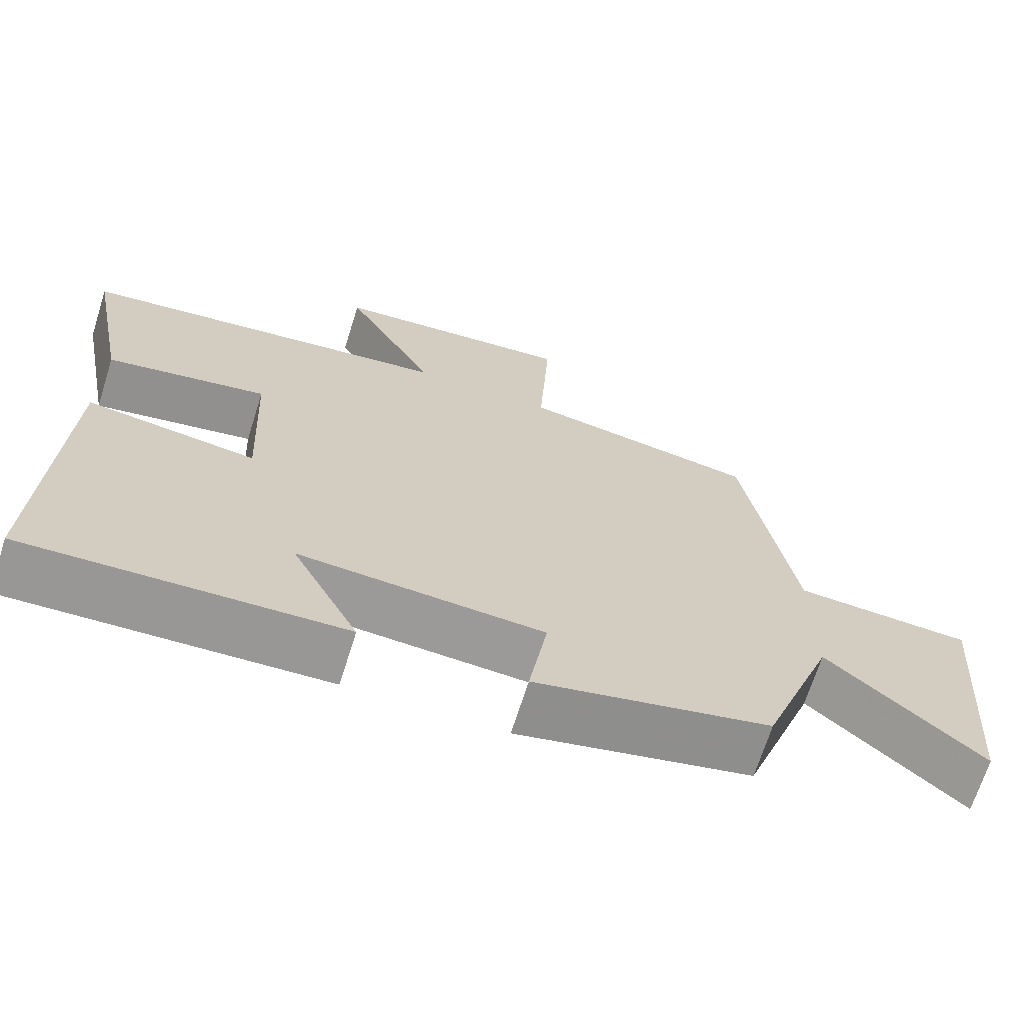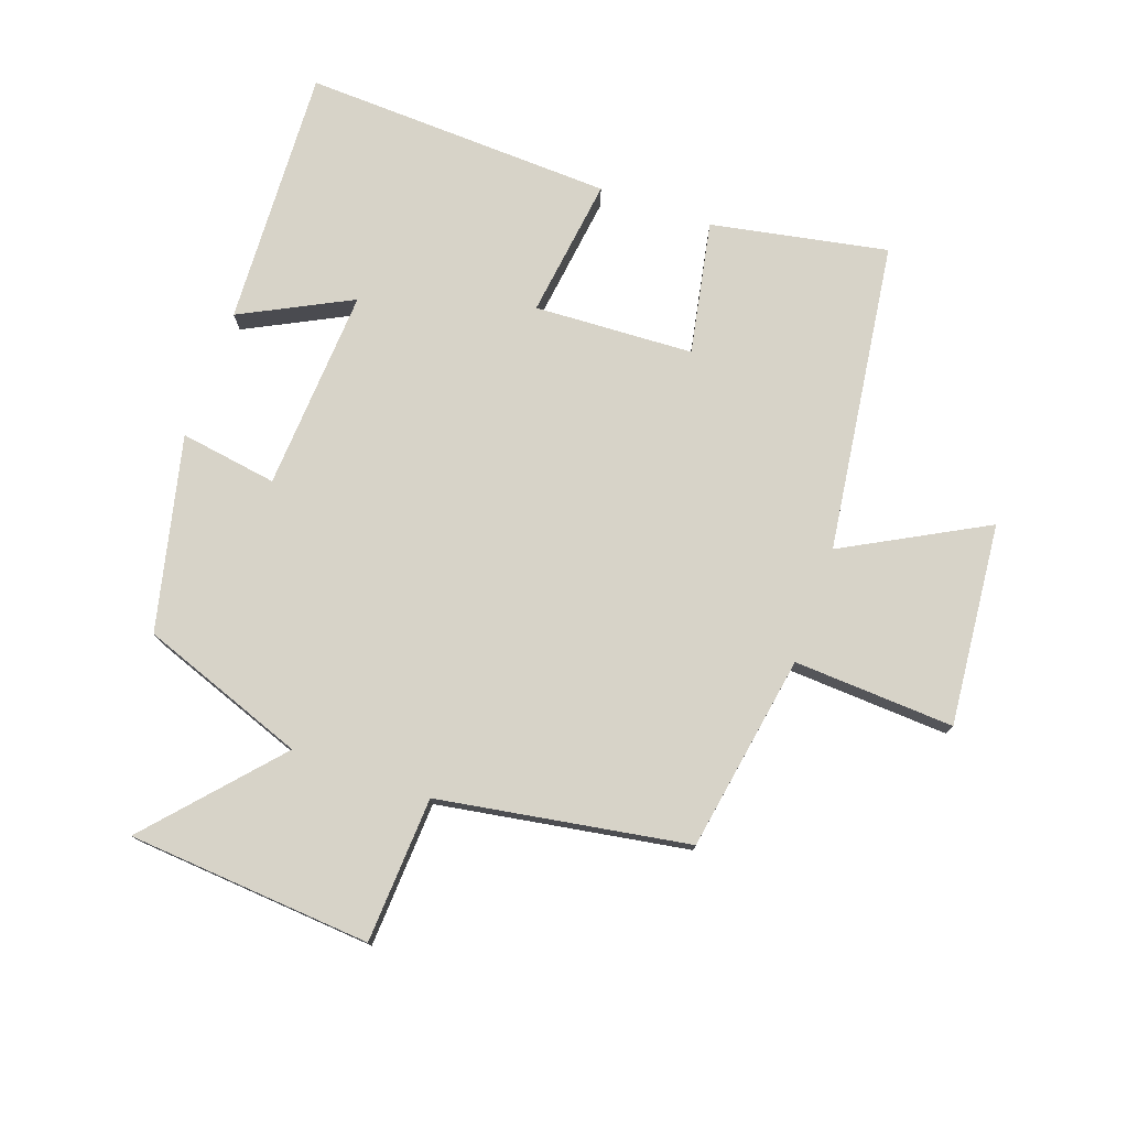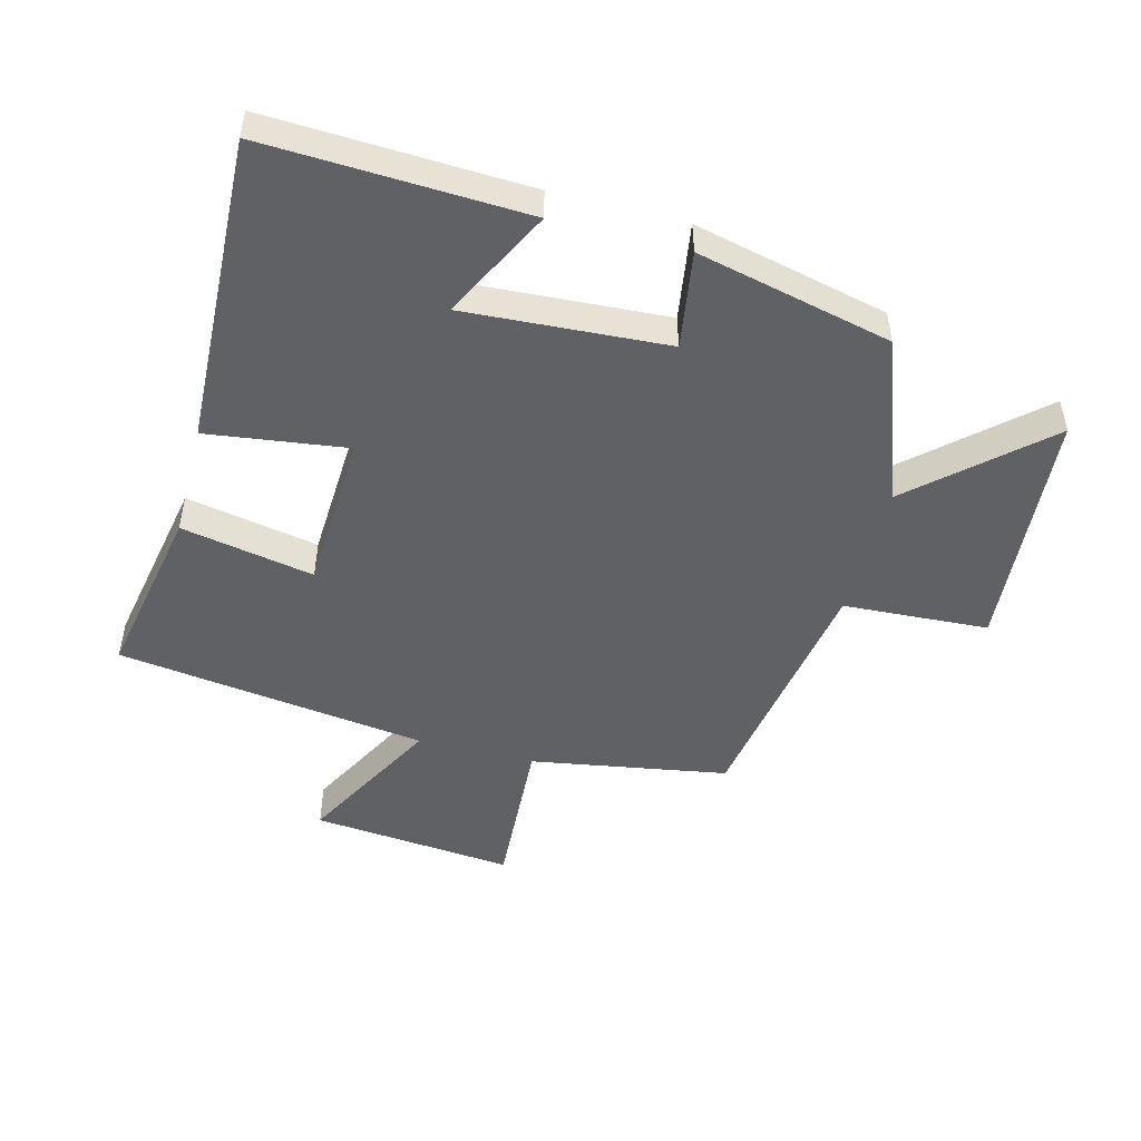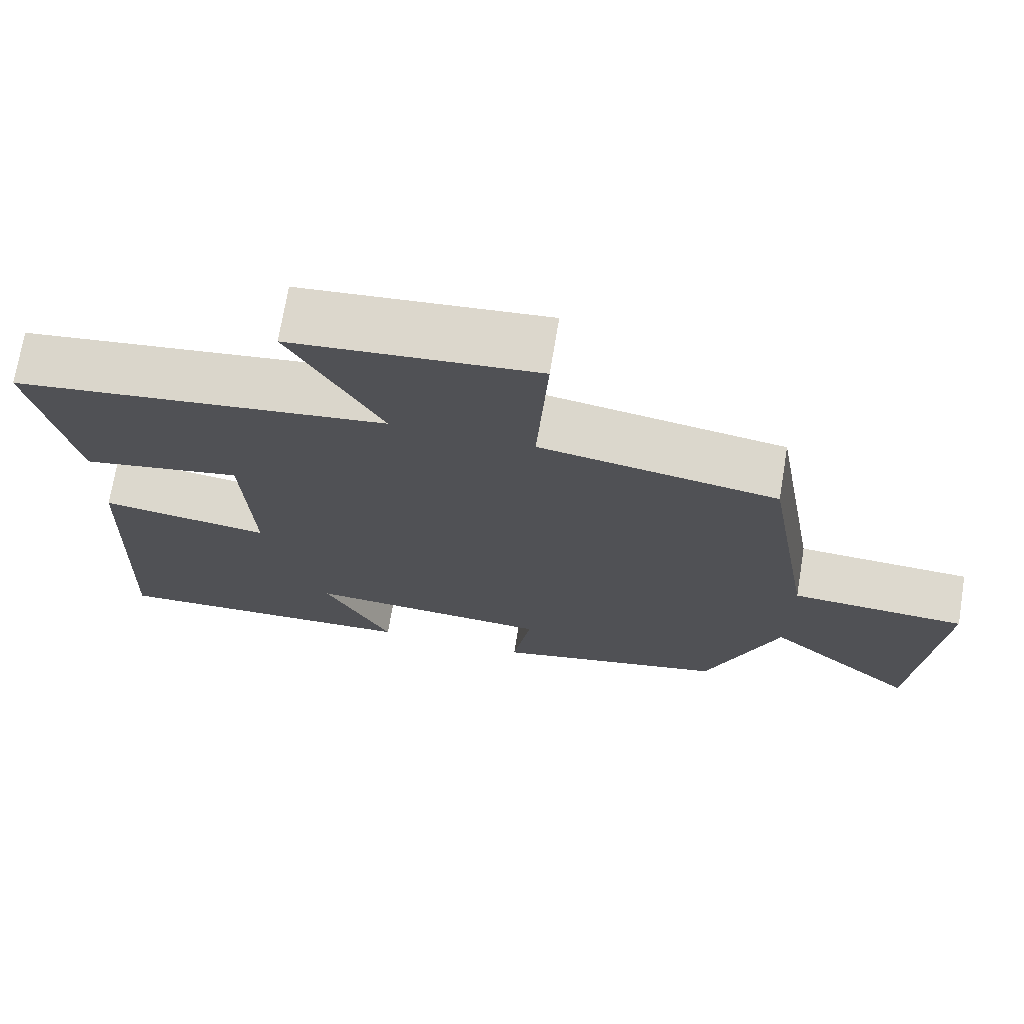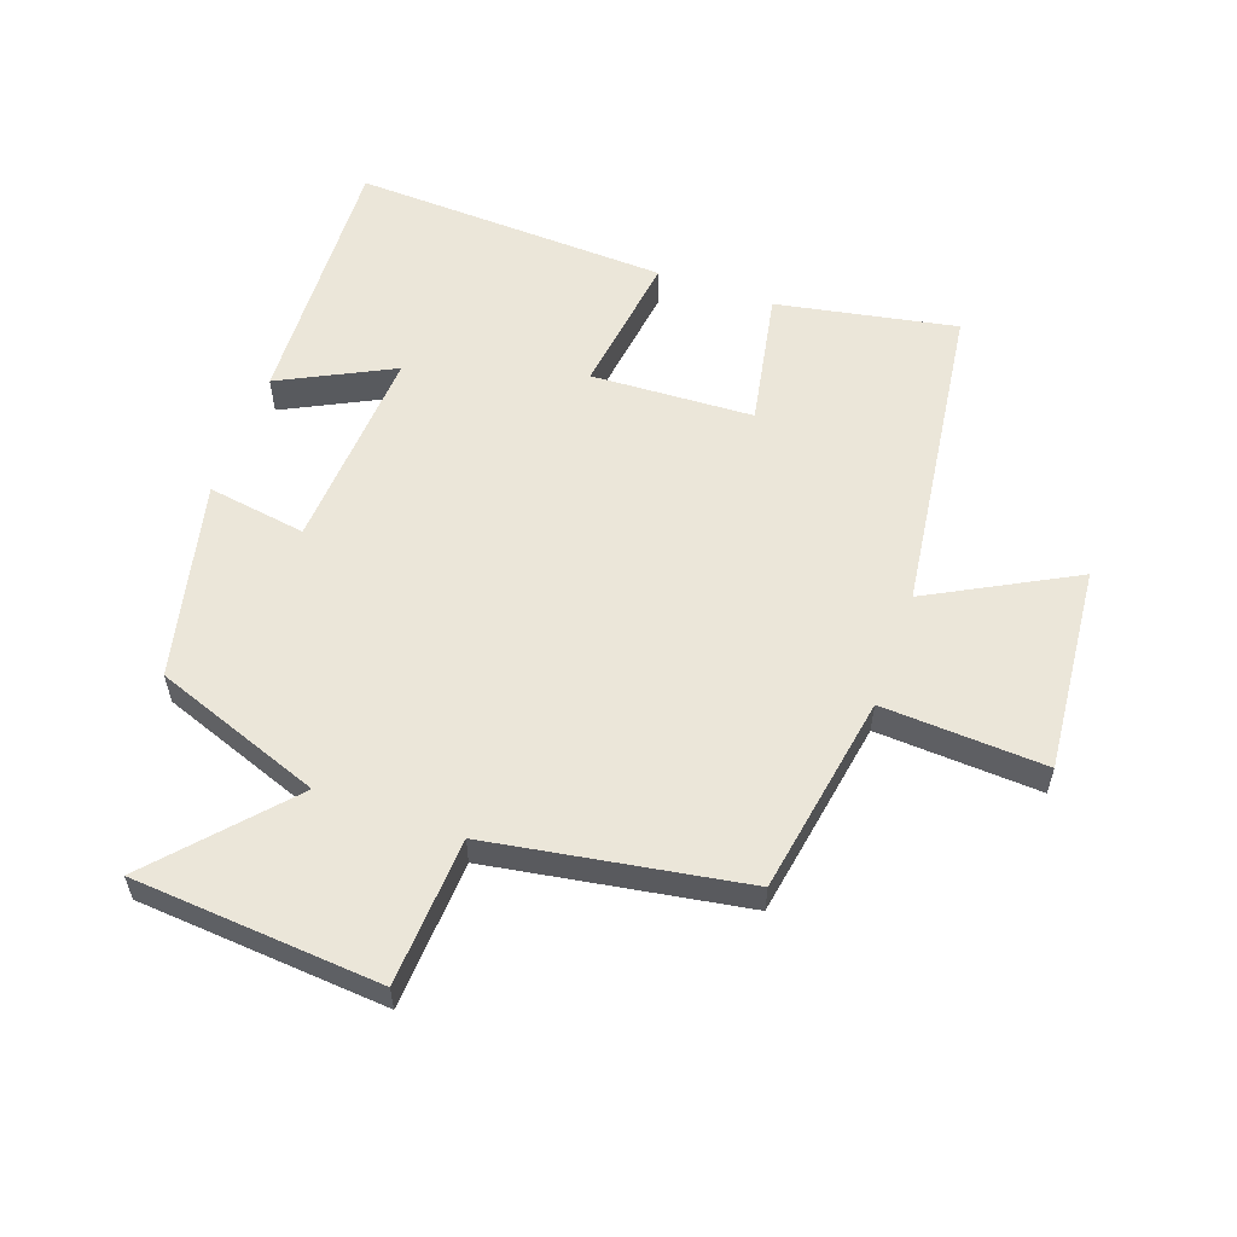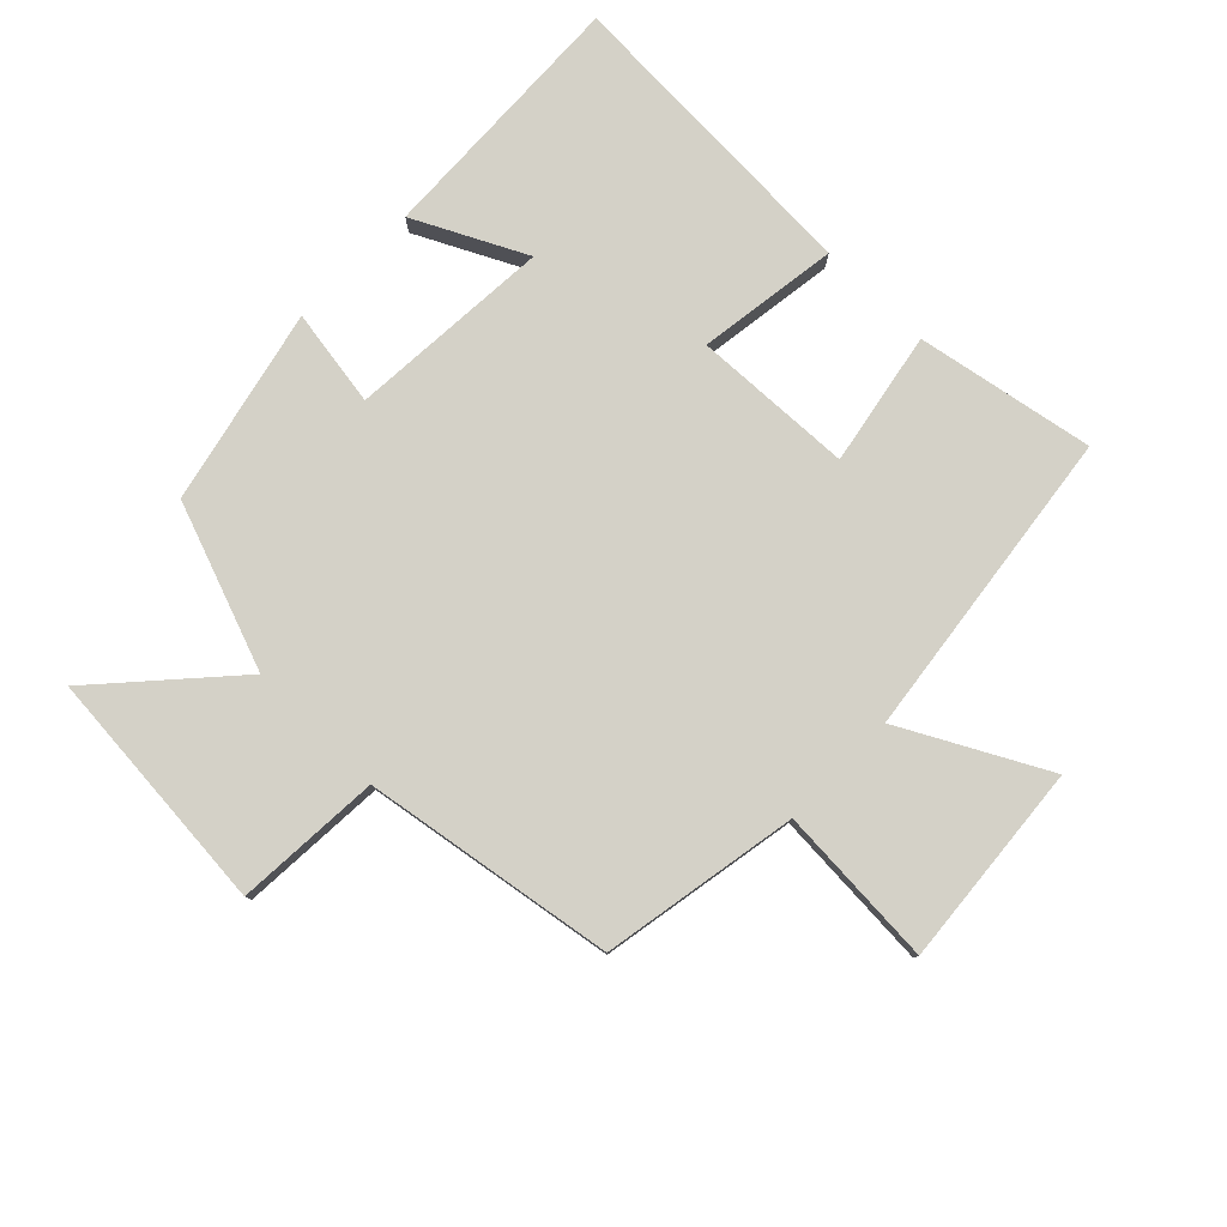
<metadata>
{"format":"obj","ext":"obj","renderer":"f3d","projection":"perspective","resolution":1024,"background":"white","views":[{"elev":-68.7,"azim":162.5,"up":"+Z"},{"elev":76.7,"azim":-70.6,"up":"+Y"},{"elev":-49.1,"azim":165.3,"up":"+Y"},{"elev":71.8,"azim":-170.6,"up":"+Z"},{"elev":57.3,"azim":-70.4,"up":"+Y"},{"elev":79.8,"azim":-45.4,"up":"+Y"}]}
</metadata>
<code>
v -0.405 0.07 -0.429
v -0.5 0.07 -0.168
v -0.7 0.07 -0.347
v -0.73 0.07 0.039
v -0.5 0.07 0.052
v -0.435 0.07 0.447
v -0.124 0.07 0.5
v -0.138 0.07 0.754
v 0.182 0.07 0.724
v 0.062 0.07 0.5
v 0.553 0.07 0.434
v 0.5 0.07 0.155
v 0.29 0.07 0.195
v 0.278 0.07 -0.057
v 0.5 0.07 -0.027
v 0.52 0.07 -0.518
v 0.11 0.07 -0.5
v 0.198 0.07 -0.326
v -0.122 0.07 -0.346
v -0.098 0.07 -0.5
v -0.405 0 -0.429
v -0.5 0 -0.168
v -0.7 0 -0.347
v -0.73 0 0.039
v -0.5 0 0.052
v -0.435 0 0.447
v -0.124 0 0.5
v -0.138 0 0.754
v 0.182 0 0.724
v 0.062 0 0.5
v 0.553 0 0.434
v 0.5 0 0.155
v 0.29 0 0.195
v 0.278 0 -0.057
v 0.5 0 -0.027
v 0.52 0 -0.518
v 0.11 0 -0.5
v 0.198 0 -0.326
v -0.122 0 -0.346
v -0.098 0 -0.5
f 19 20 1 2
f 18 19 2
f 15 16 17 18
f 14 15 18 2
f 13 14 2
f 10 11 12 13
f 10 13 2
f 7 8 9 10
f 7 10 2
f 6 7 2
f 5 6 2
f 2 3 4 5
f 22 21 40 39
f 22 39 38
f 38 37 36 35
f 22 38 35 34
f 22 34 33
f 33 32 31 30
f 22 33 30
f 30 29 28 27
f 22 30 27
f 22 27 26
f 22 26 25
f 25 24 23 22
f 1 21 22 2
f 2 22 23 3
f 3 23 24 4
f 4 24 25 5
f 5 25 26 6
f 6 26 27 7
f 7 27 28 8
f 8 28 29 9
f 9 29 30 10
f 10 30 31 11
f 11 31 32 12
f 12 32 33 13
f 13 33 34 14
f 14 34 35 15
f 15 35 36 16
f 16 36 37 17
f 17 37 38 18
f 18 38 39 19
f 19 39 40 20
f 20 40 21 1

</code>
